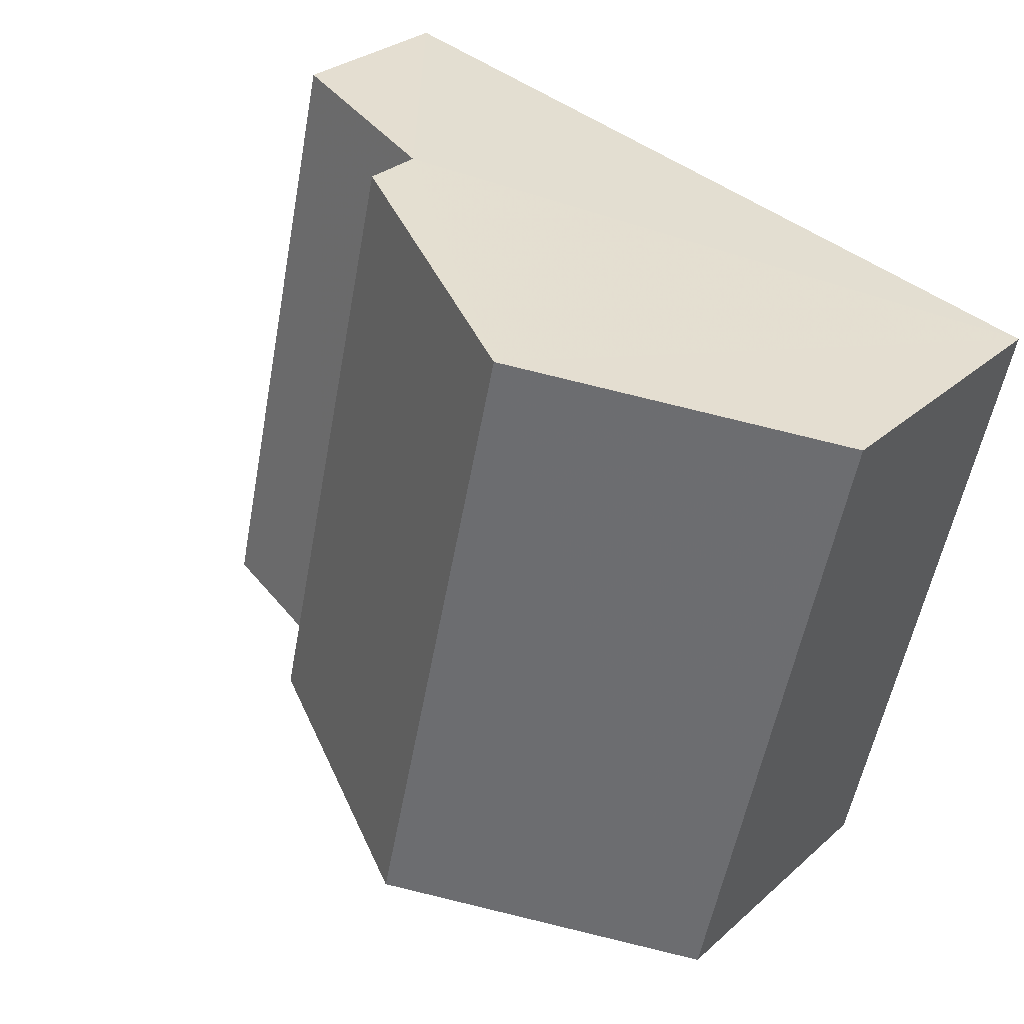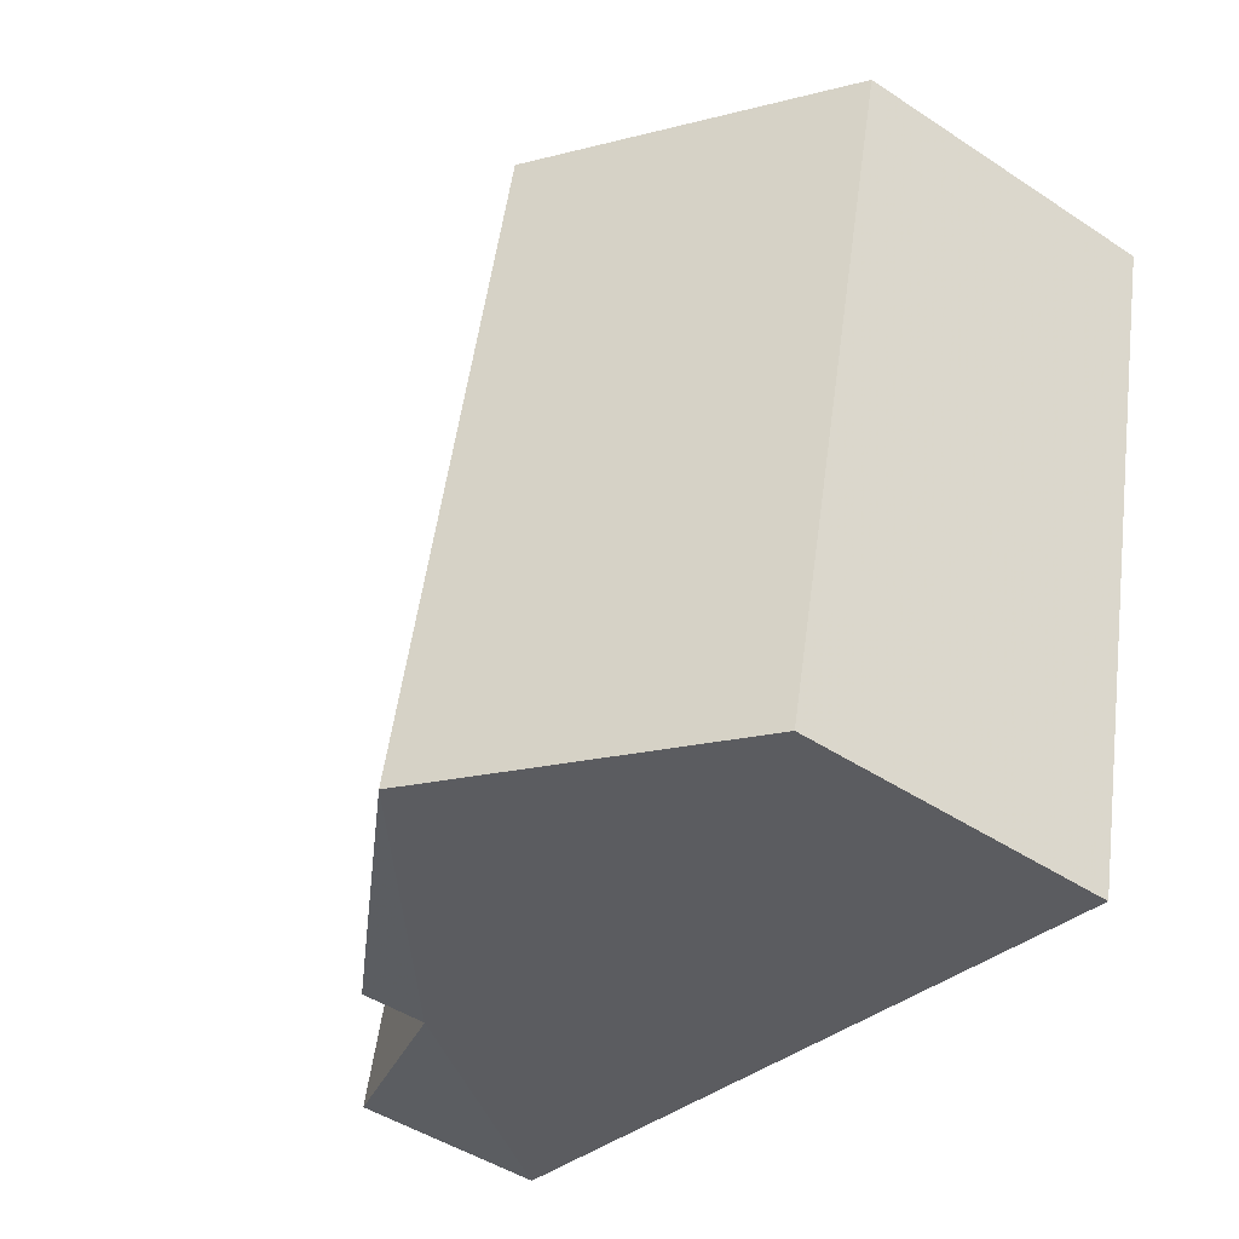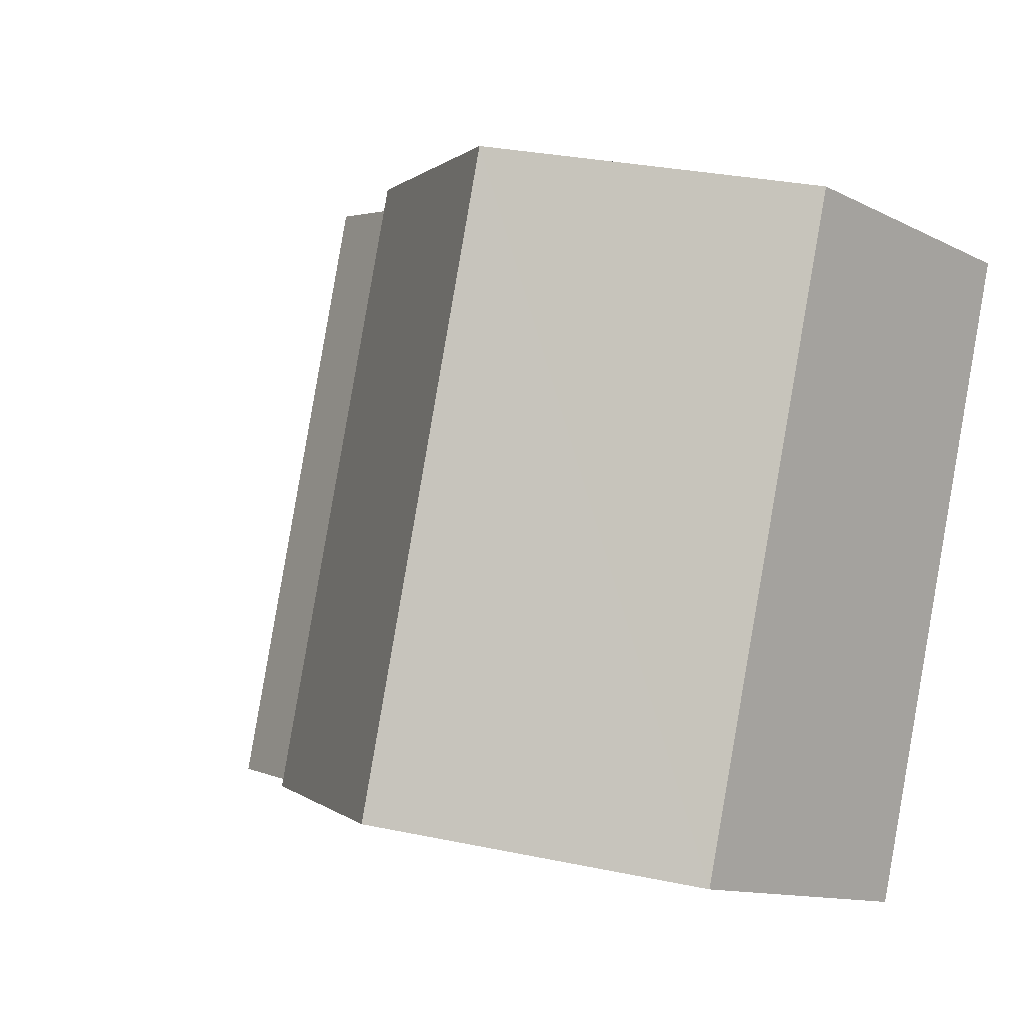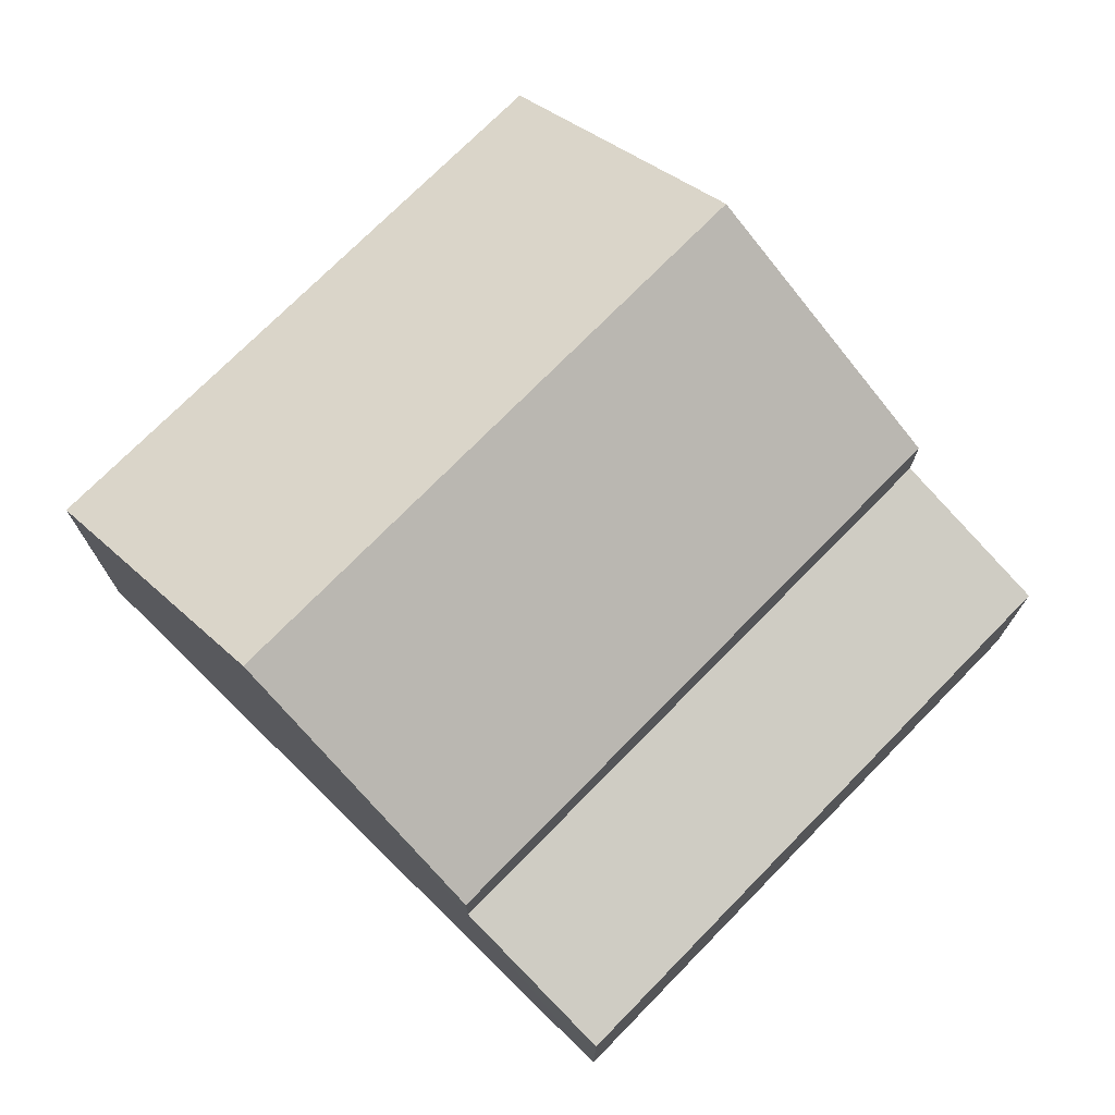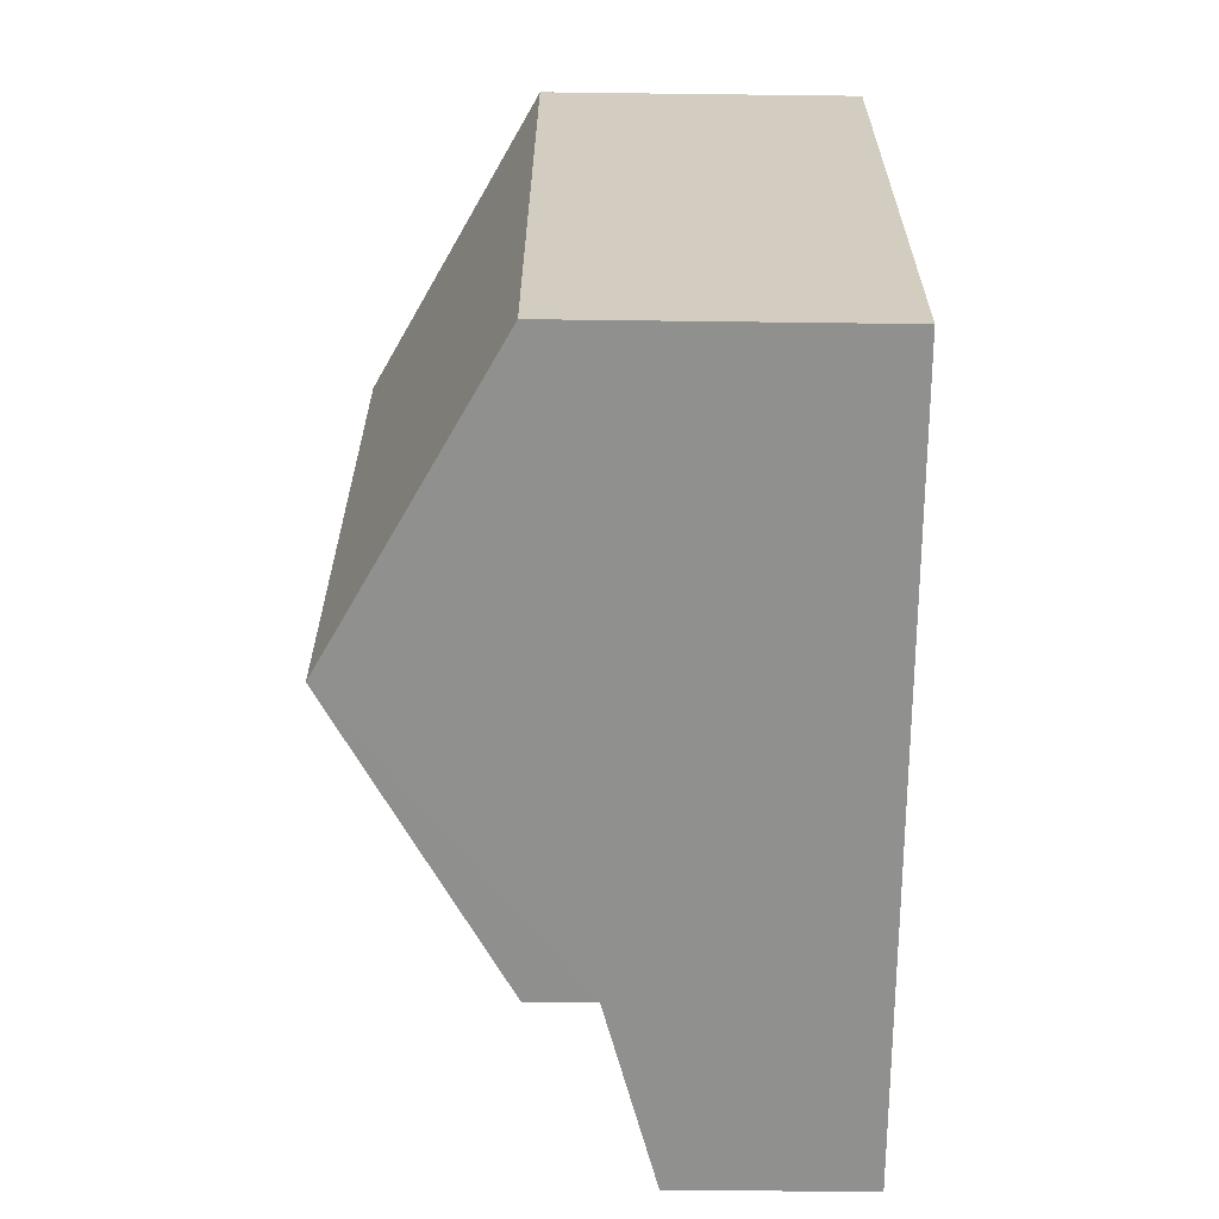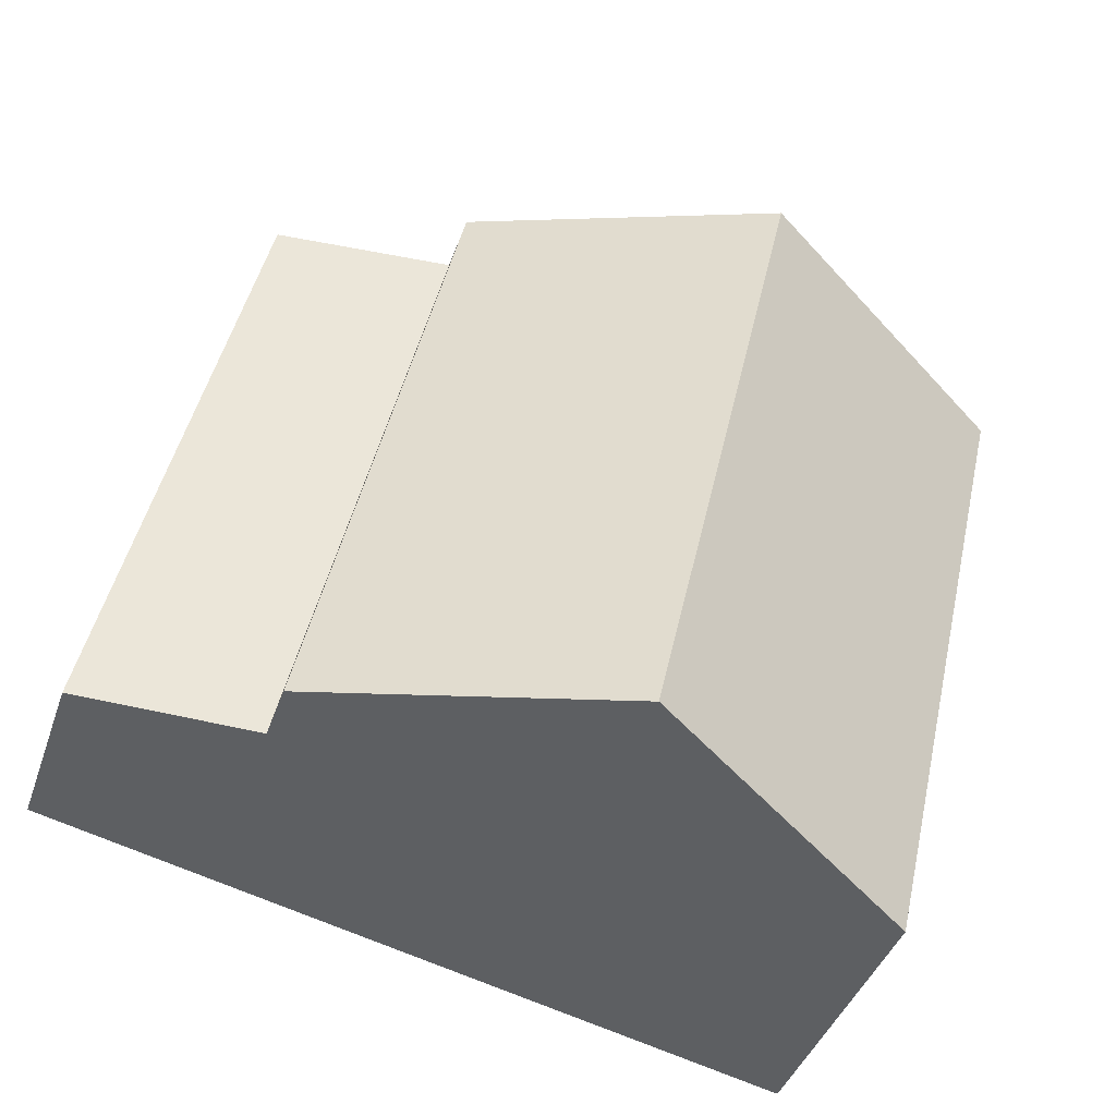
<metadata>
{"format":"obj","ext":"obj","renderer":"f3d","projection":"perspective","resolution":1024,"background":"white","views":[{"elev":28.4,"azim":37.3,"up":"+Y"},{"elev":-46.5,"azim":53.1,"up":"+Y"},{"elev":-12.0,"azim":40.5,"up":"+Y"},{"elev":73.2,"azim":-148.5,"up":"+Z"},{"elev":-78.4,"azim":89.5,"up":"+Y"},{"elev":-40.6,"azim":-18.1,"up":"+Y"}]}
</metadata>
<code>
v -2.231e+05 -1.276e+05 17.06
v -2.231e+05 -1.276e+05 17.06
v -2.231e+05 -1.276e+05 17.06
v -2.231e+05 -1.276e+05 17.06
v -2.231e+05 -1.276e+05 21.6
v -2.231e+05 -1.276e+05 21.6
v -2.231e+05 -1.276e+05 24.07
v -2.231e+05 -1.276e+05 24.07
v -2.231e+05 -1.276e+05 21.6
v -2.231e+05 -1.276e+05 21.6
v -2.231e+05 -1.276e+05 20.65
v -2.231e+05 -1.276e+05 19.88
v -2.231e+05 -1.276e+05 19.88
v -2.231e+05 -1.276e+05 20.65
f 1 2 3
f 4 1 3
f 5 6 7
f 8 5 7
f 9 10 8
f 7 9 8
f 11 12 13
f 11 14 12
f 12 1 4
f 13 12 4
f 10 2 8
f 5 8 14
f 14 2 1
f 14 1 12
f 8 2 14
f 10 3 2
f 10 9 3
f 14 6 5
f 14 11 6
f 9 7 3
f 7 6 11
f 3 11 4
f 4 11 13
f 3 7 11

</code>
